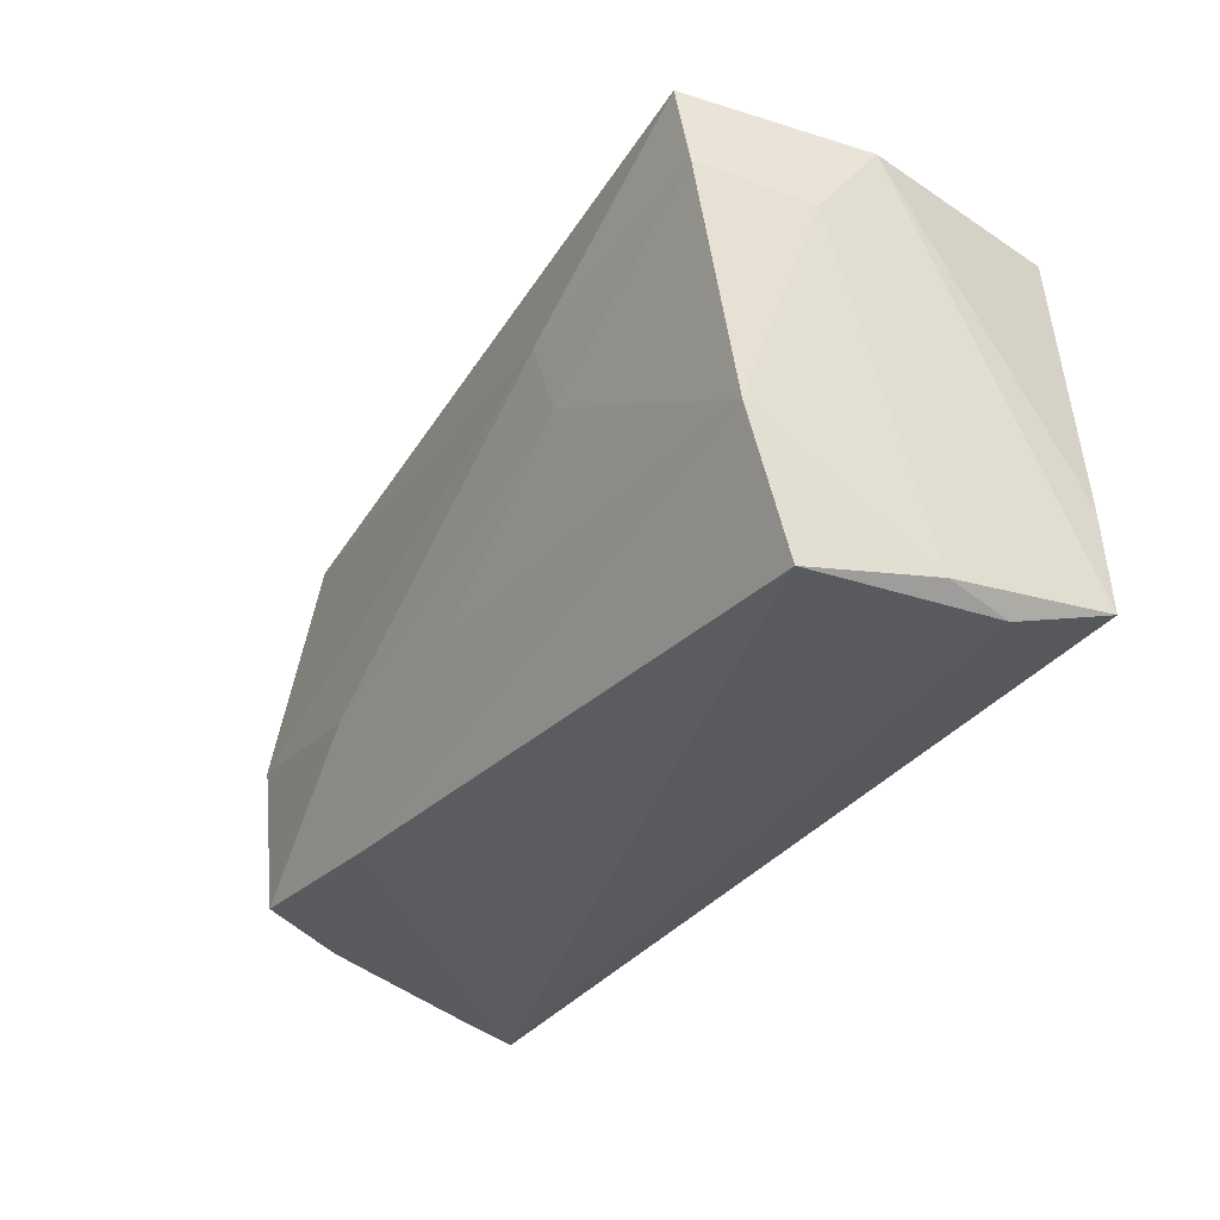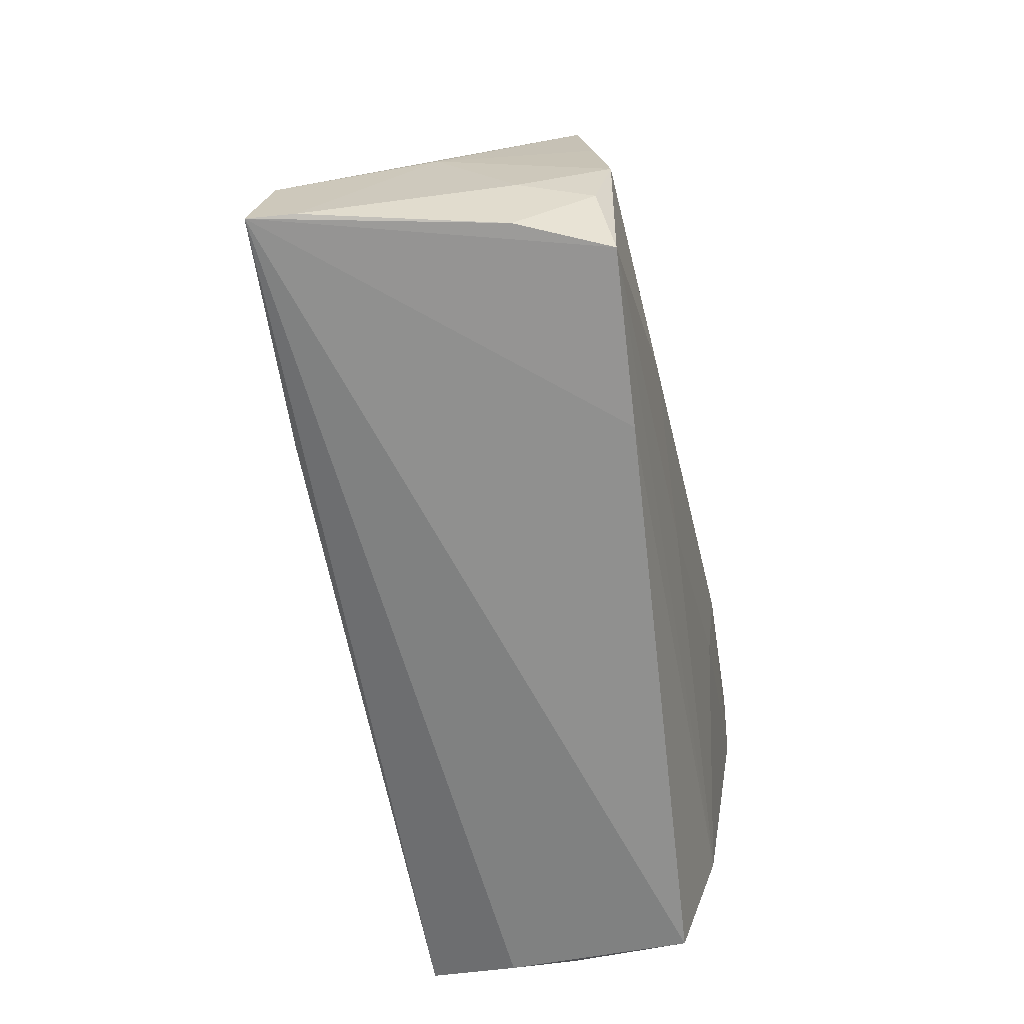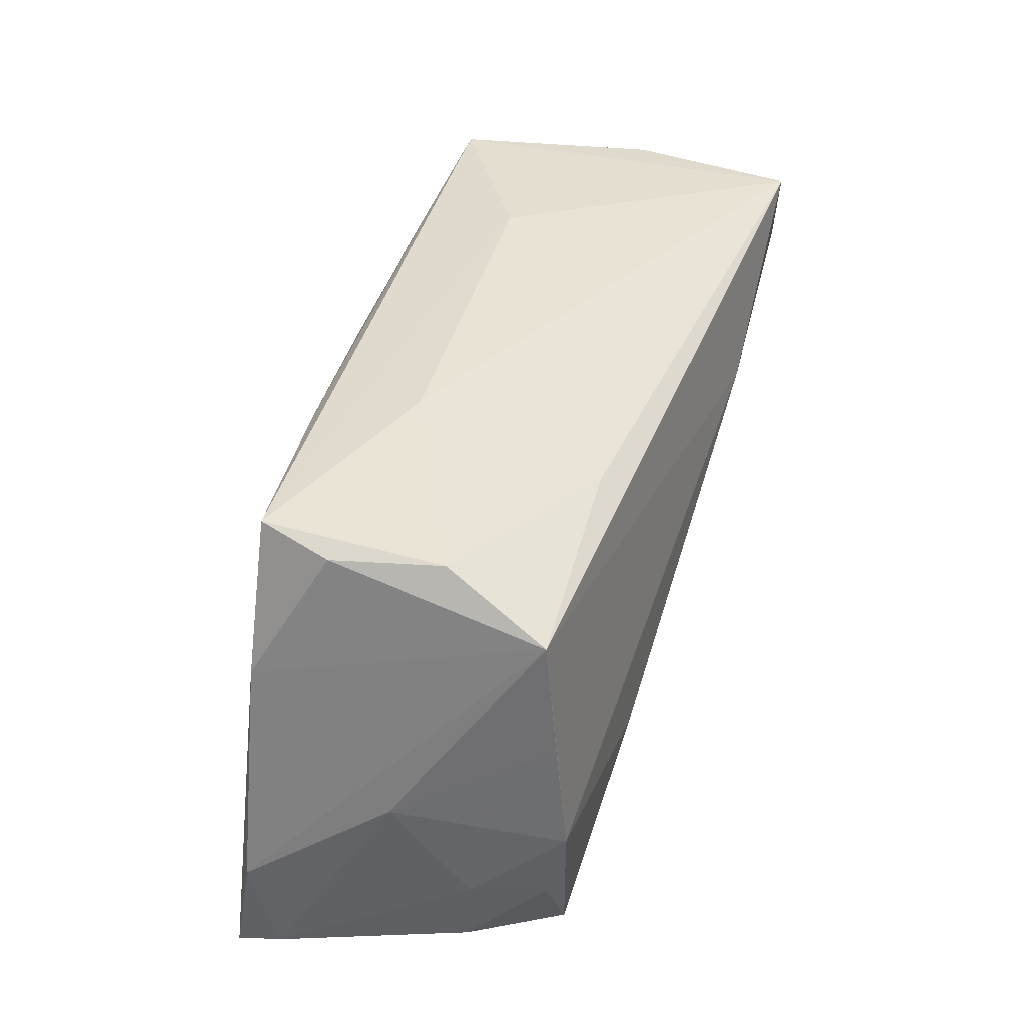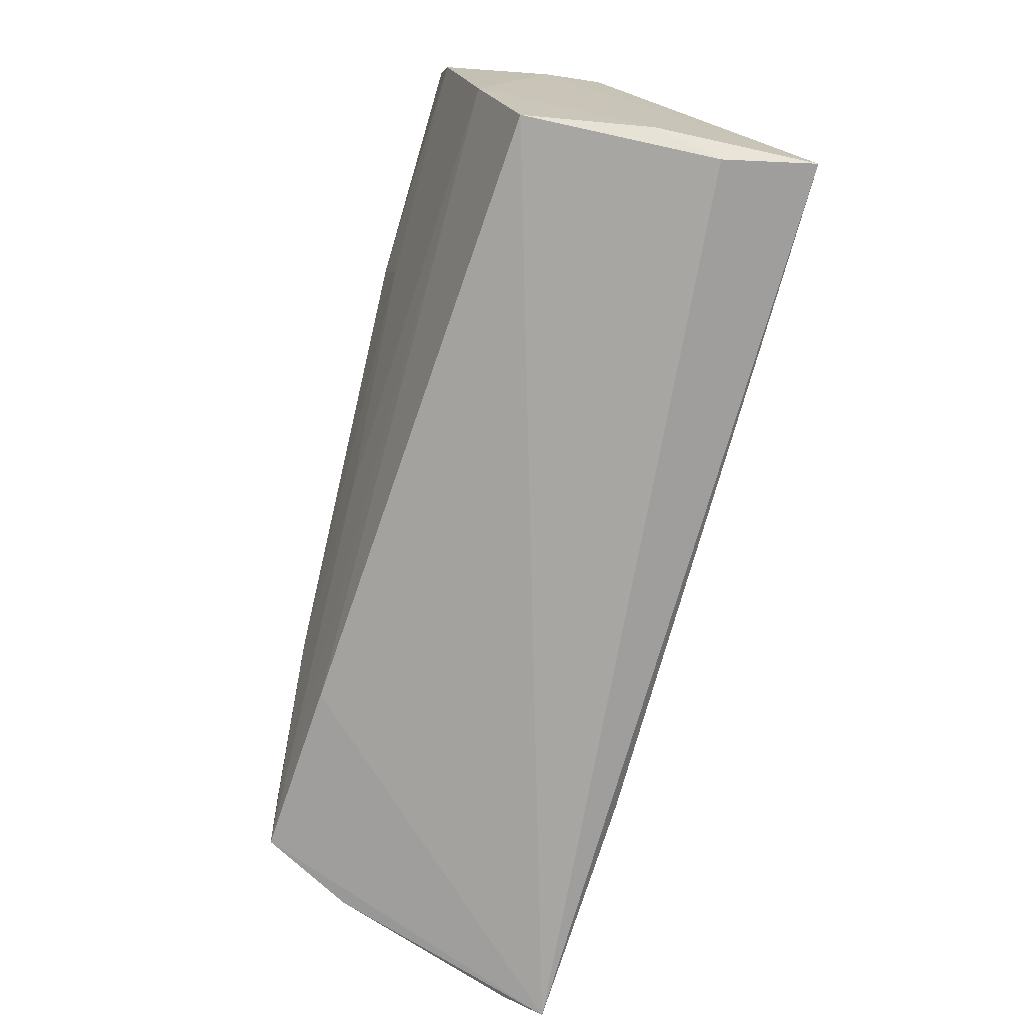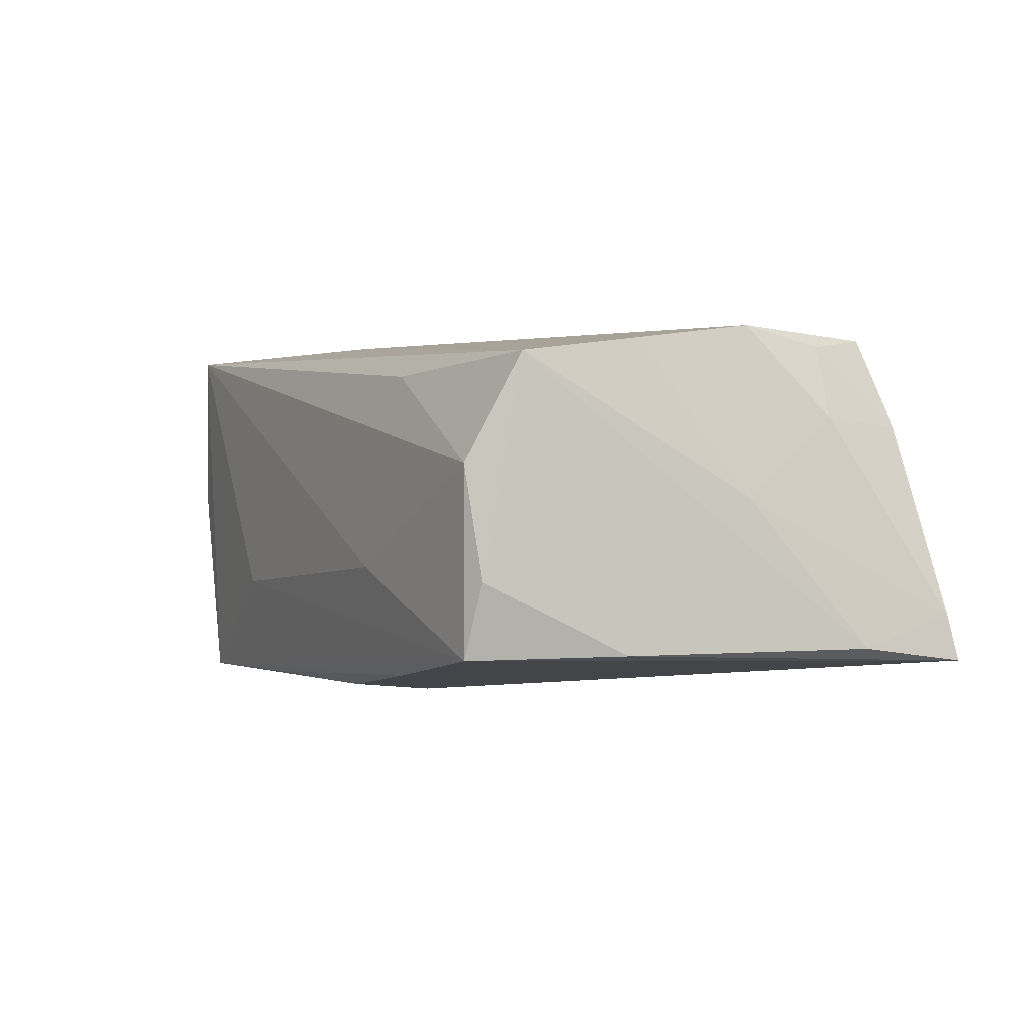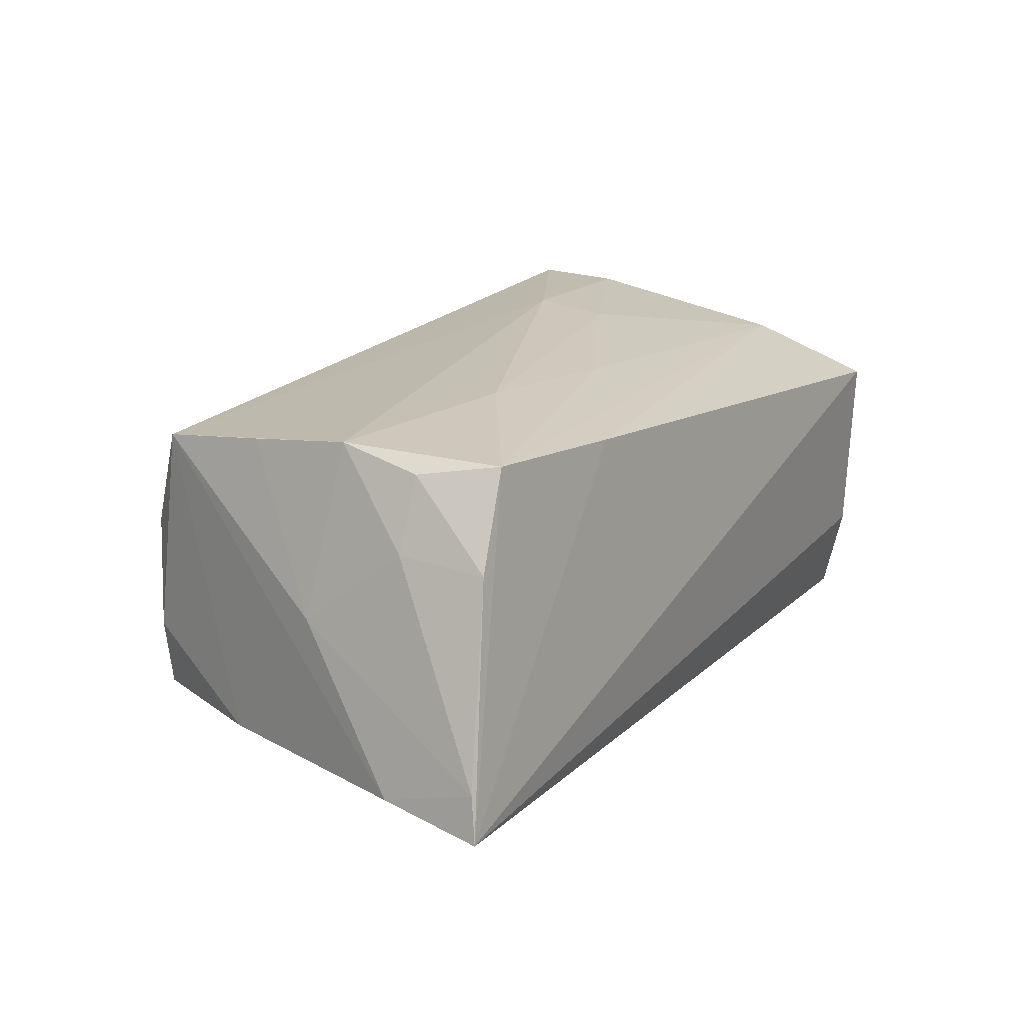
<metadata>
{"format":"obj","ext":"obj","renderer":"f3d","projection":"perspective","resolution":1024,"background":"white","views":[{"elev":-32.5,"azim":59.9,"up":"+Y"},{"elev":-62.1,"azim":-78.2,"up":"+Y"},{"elev":44.0,"azim":-71.9,"up":"+Y"},{"elev":-73.8,"azim":76.0,"up":"+Y"},{"elev":-0.5,"azim":-120.2,"up":"+Z"},{"elev":17.7,"azim":-59.2,"up":"+Z"}]}
</metadata>
<code>
v -0.03021 -0.02469 -0.01911
v -0.002393 -0.01096 0.02153
v 0.02316 0.002263 0.02274
v 0.002215 0.02087 -0.02201
v 0.05031 -0.01088 -0.02111
v 0.04847 -0.02741 0.01275
v 0.02332 0.0226 -0.02162
v -0.0487 -0.004348 0.02191
v 0.04902 -0.01183 0.01787
v 0.04882 0.0145 0.02245
v -0.05741 -0.01494 -0.01528
v -0.04127 0.02874 -0.01614
v -0.02469 -0.02447 0.01936
v -0.0201 0.02569 0.01672
v -0.05796 -0.02656 -0.01165
v -0.05138 -0.02412 0.01055
v -0.05883 -0.02744 -0.01695
v -0.01703 0.02897 -0.006221
v 0.04905 -0.02618 -0.01013
v 0.0461 0.02271 -0.02184
v 0.04727 0.02433 0.0232
v -0.047 0.009278 0.01999
v -0.04505 0.02342 0.01805
v -0.04919 -0.01424 0.01979
v -0.04894 0.01207 -0.01572
v -0.04373 0.02776 -0.007387
v 0.0464 0.002168 -0.02281
v 0.05114 0.01273 0.009807
v -0.04169 0.02897 0.005658
v 0.04462 0.01082 -0.02281
v 0.05099 -0.02293 -0.02133
v -0.04593 -0.02308 0.02119
v -0.0003079 0.01176 -0.02281
v -0.01865 0.0249 -0.01938
v -0.05293 -0.001662 0.001861
v 0.02491 0.02619 -0.008942
v -0.05213 -0.01388 0.01134
v 0.05058 -0.02495 -0.00217
v 0.05129 0.02266 0.002441
v -0.02487 -0.009523 0.02298
v 0.02145 0.01055 0.02415
f 20 33 4
f 19 17 31
f 19 6 17
f 12 33 17
f 31 17 1
f 1 33 31
f 17 33 1
f 31 33 27
f 21 23 41
f 21 14 23
f 17 6 13
f 13 32 17
f 41 23 8
f 23 14 29
f 18 12 29
f 29 21 18
f 14 21 29
f 34 12 20
f 4 33 34
f 33 12 34
f 25 12 17
f 38 19 31
f 6 19 38
f 33 20 30
f 30 27 33
f 20 27 30
f 18 21 36
f 36 21 20
f 36 12 18
f 20 12 36
f 20 21 39
f 10 21 41
f 10 39 21
f 41 8 40
f 40 8 32
f 32 2 40
f 23 35 22
f 22 8 23
f 35 8 22
f 17 32 16
f 17 16 15
f 23 29 26
f 26 29 12
f 26 25 23
f 12 25 26
f 7 20 4
f 4 34 7
f 7 34 20
f 11 25 17
f 17 15 11
f 11 15 35
f 11 35 23
f 23 25 11
f 31 27 5
f 5 27 20
f 5 39 31
f 20 39 5
f 28 38 31
f 31 39 28
f 39 10 28
f 41 40 3
f 3 40 2
f 3 10 41
f 32 8 24
f 24 16 32
f 6 38 9
f 38 28 9
f 9 28 10
f 10 3 9
f 9 3 2
f 9 13 6
f 32 13 9
f 9 2 32
f 37 15 16
f 16 24 37
f 37 24 8
f 37 8 35
f 35 15 37

</code>
